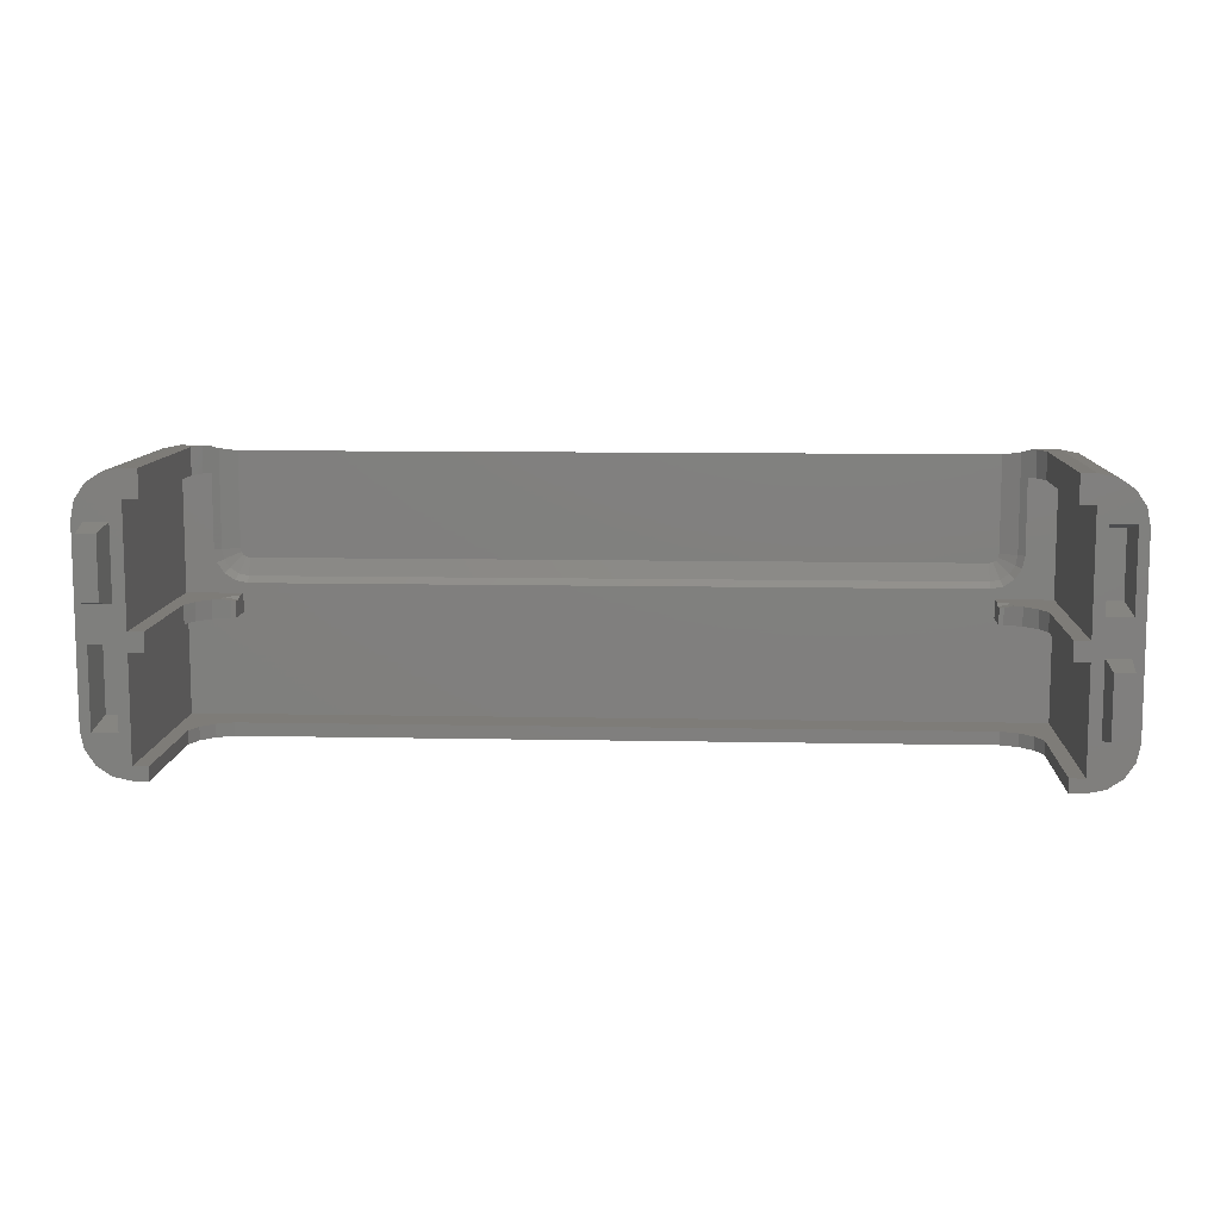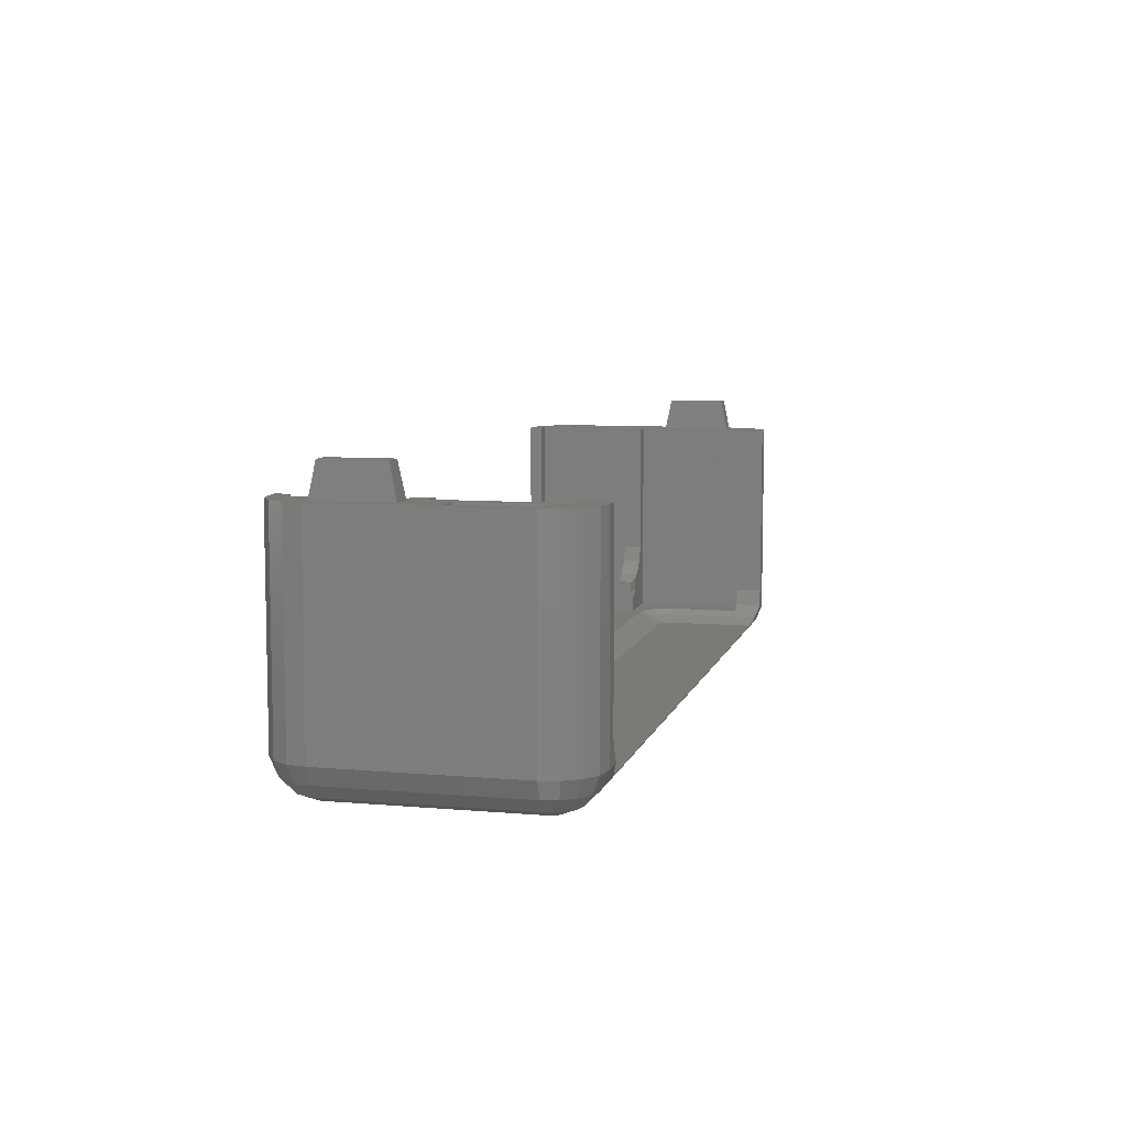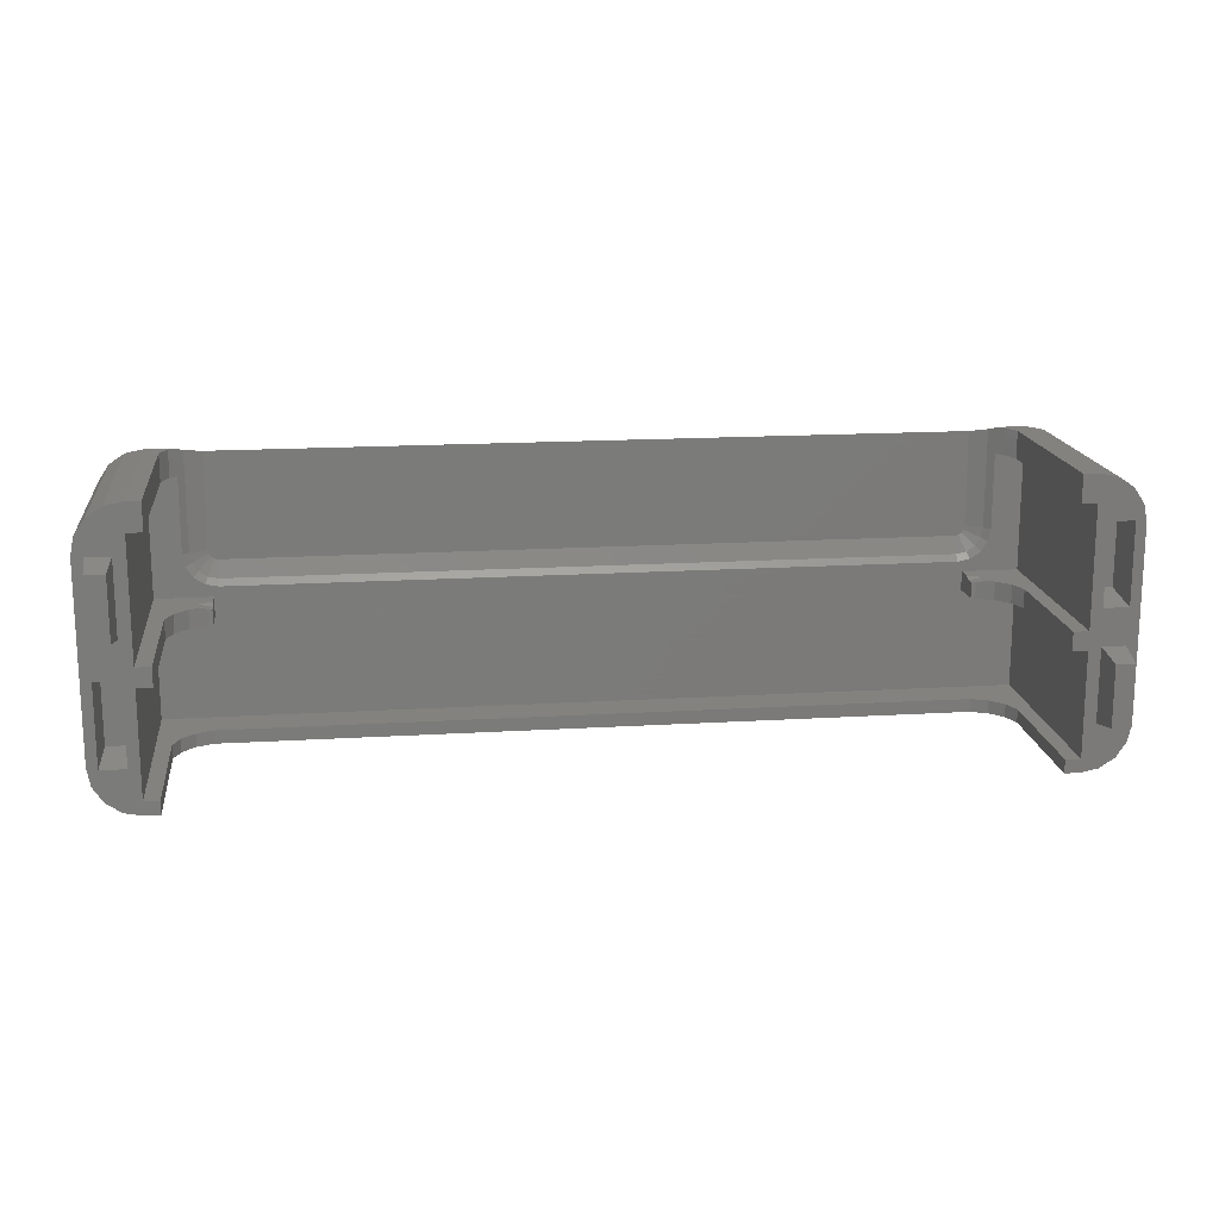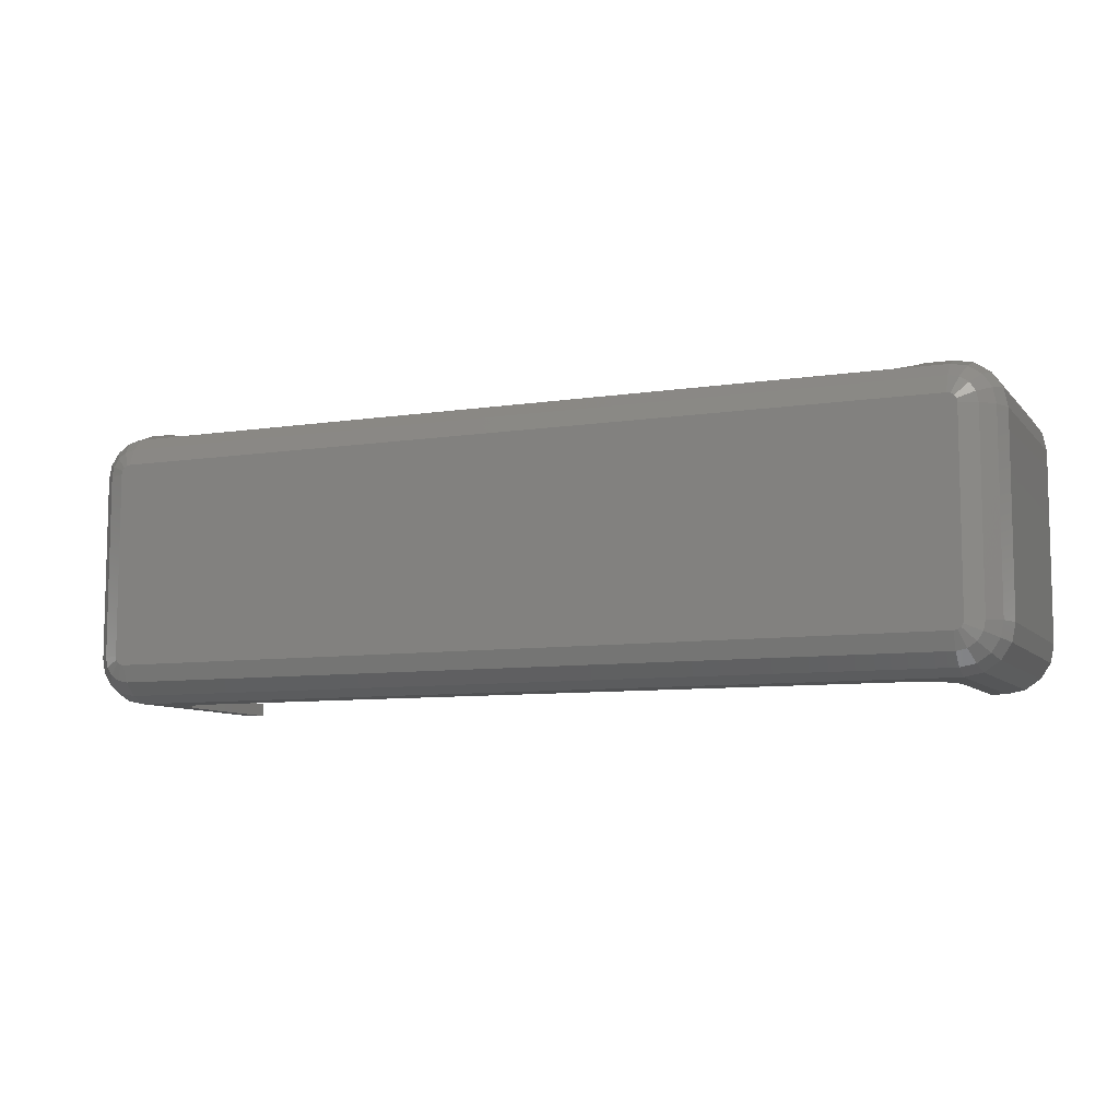
<metadata>
{"format":"stl","ext":"stl","renderer":"f3d","projection":"perspective","resolution":1024,"background":"white","views":[{"elev":9.9,"azim":3.0,"up":"+Y"},{"elev":7.8,"azim":103.8,"up":"+Z"},{"elev":16.4,"azim":-7.2,"up":"+Y"},{"elev":-8.3,"azim":-157.2,"up":"+Y"}]}
</metadata>
<code>
# stl→obj: 272 verts, 540 faces
v -3.719 19.9 1
v -3.5 12.8 4.5
v -3.5 19.2 4.5
v -3.719 12.1 1
v -1.5 12.8 4.5
v -1.281 19.9 1
v -1.5 19.2 4.5
v -1.281 12.1 1
v 90.78 7.9 1
v 91 0.8 4.5
v 91 7.2 4.5
v 90.78 0.1 1
v 93 0.8 4.5
v 93.22 7.9 1
v 93 7.2 4.5
v 93.22 0.1 1
v -3.829 8.252 1
v -3.57 0.576 -3.14
v -3.57 7.424 -3.14
v -3.829 -0.252 1
v -1.43 0.576 -3.14
v -1.171 8.252 1
v -1.43 7.424 -3.14
v -1.171 -0.252 1
v 90.67 20.25 1
v 90.93 12.58 -3.14
v 90.93 19.42 -3.14
v 90.67 11.75 1
v 93.07 12.58 -3.14
v 93.33 20.25 1
v 93.07 19.42 -3.14
v 93.33 11.75 1
v 0 9.5 1
v 0 22.02 -21.5
v 0 22.02 1
v 0 9.5 -21.5
v 89.5 9.5 -21.5
v 89.5 22.02 1
v 89.5 22.02 -21.5
v 89.5 9.5 1
v 3.065 22.02 -21.5
v 3.065 14 -21.5
v 5.742 10.72 -21.5
v 6 9.5 -21.5
v 6.5 10.56 -21.5
v 5.185 10.83 -21.5
v 4.714 11.14 -21.5
v 4.071 11.57 -21.5
v 3.642 12.21 -21.5
v 3.326 12.69 -21.5
v 3.216 13.24 -21.5
v 86.44 14 -21.5
v 86.44 22.02 -21.5
v 86.28 13.24 -21.5
v 86.17 12.69 -21.5
v 85.86 12.21 -21.5
v 85.43 11.57 -21.5
v 84.79 11.14 -21.5
v 83.5 9.5 -21.5
v 84.31 10.83 -21.5
v 83.76 10.72 -21.5
v 83 10.56 -21.5
v 83.5 7.5 -21.5
v 6 7.5 -21.5
v 1.596 9.5 -13.98
v 1.596 9.5 1
v 4.577 9.5 -18.98
v 3.722 9.5 -17.16
v 4.577 9.5 -17.51
v 4.603 9.5 -19.01
v 4.636 9.5 -19.06
v 4.777 9.5 -19.12
v 6 9.5 -19.71
v 2.343 9.5 -15.78
v 87.9 9.5 -13.98
v 87.9 9.5 1
v 85.78 9.5 -17.16
v 84.92 9.5 -18.98
v 84.92 9.5 -17.51
v 87.16 9.5 -15.78
v 84.72 9.5 -19.12
v 84.86 9.5 -19.06
v 84.9 9.5 -19.01
v 83.5 9.5 -19.71
v 1.596 22.02 -18.98
v 1.596 22.02 1
v 2.343 22.02 -20.78
v 87.9 22.02 -18.98
v 87.9 22.02 1
v 87.16 22.02 -20.78
v 6 9.196 -17.9
v 6 7.5 -17.9
v 6 9.196 -18.98
v 83.5 9.196 -18.98
v 83.5 7.5 -17.9
v 83.5 9.196 -17.9
v 89.5 -3.475 -22
v 89.5 7.5 1
v 89.5 7.5 -22
v 89.5 -3.475 1
v 0 7.5 1
v 1.596 7.5 -13.98
v 1.596 7.5 1
v 5.525 7.5 -17.9
v 3.722 7.5 -17.16
v 0 7.5 -22
v 2.343 7.5 -15.78
v 83.98 7.5 -17.9
v 87.9 7.5 -13.98
v 87.9 7.5 1
v 85.78 7.5 -17.16
v 87.16 7.5 -15.78
v 0 -3.475 1
v 0 -3.475 -22
v 87.9 -3.475 -13.98
v 87.9 -3.475 1
v 83.98 -3.475 -17.9
v 5.525 -3.475 -17.9
v 85.78 -3.475 -17.16
v 87.16 -3.475 -15.78
v 1.596 -3.475 -13.98
v 1.596 -3.475 1
v 2.343 -3.475 -15.78
v 3.722 -3.475 -17.16
v 87.9 -4.904 -13.98
v 87.9 -4.904 1
v 84.88 9.469 -17.53
v 83.98 9.29 -17.9
v 85.78 -4.904 -17.16
v 83.98 -4.904 -17.9
v 2.343 -4.904 -15.78
v 3.722 -4.904 -17.16
v 87.16 -4.904 -15.78
v 4.623 9.469 -17.53
v 5.525 9.29 -17.9
v 5.525 -4.904 -17.9
v 1.596 -4.904 1
v 1.596 -4.904 -13.98
v 4.623 9.469 -18.98
v 83.98 24.21 -22.9
v 85.78 14 -22.16
v 85.78 24.52 -22.16
v 83.98 14 -22.9
v 3.722 14 -22.16
v 84.88 9.469 -18.98
v 2.343 24.9 -20.78
v 1.596 24.9 -18.98
v 5.525 24.21 -22.9
v 3.722 24.52 -22.16
v 5.525 14 -22.9
v 6.5 11.22 -22.16
v 6.5 13.02 -22.9
v 5.437 11.43 -22.16
v 83 11.22 -22.16
v 83 13.02 -22.9
v 87.9 24.9 -18.98
v 87.16 24.9 -20.78
v 4.536 12.04 -22.16
v 87.9 24.9 1
v 2.79 24.9 -21.23
v 5.599 13.63 -22.9
v 3.934 12.94 -22.16
v 1.596 24.9 1
v 6.127 13.1 -22.9
v 5.81 13.31 -22.9
v 86.71 24.9 -21.23
v 85.57 12.94 -22.16
v 84.96 12.04 -22.16
v 84.06 11.43 -22.16
v 83.9 13.63 -22.9
v 83.69 13.31 -22.9
v 83.37 13.1 -22.9
v 92.97 -3.468 -21.23
v 91.38 -4.531 -21.23
v 92.44 -2.94 -23.03
v -2.778 0 -24.41
v -4.157 20 -23.03
v -2.778 20 -24.41
v -4.157 0 -23.03
v 90.19 20.69 -25.15
v 89.87 20.9 -25.15
v 91.46 21.96 -24.41
v 89.5 -4.904 -21.23
v 91.38 -4.531 1
v 89.5 -4.904 1
v 92.97 23.47 -21.23
v 91.38 24.53 1
v 92.97 23.47 1
v 91.38 24.53 -21.23
v 89.5 24.16 -23.03
v 89.5 24.9 -21.23
v 0 24.16 -23.03
v 0 24.9 -21.23
v -1.591 -3.841 -23.03
v -1.964 -1.964 -24.41
v -1.063 -2.566 -24.41
v 89.5 -4.157 -23.03
v 91.09 -3.841 -23.03
v -2.94 22.94 -23.03
v -3.468 23.47 -21.23
v -1.877 24.53 -21.23
v -0.6897 -0.6897 -25.15
v -0.9012 -0.3733 -25.15
v -4.904 20 -21.23
v -4.904 0 -21.23
v 94.4 0 1
v 94.4 20 -21.23
v 94.4 20 1
v 94.4 0 -21.23
v 89.5 20.98 -25.15
v 90.56 22.57 -24.41
v -4.904 20 1
v -4.904 0 1
v 89.5 24.9 1
v 93.34 -1.591 -23.03
v 92.07 -1.063 -24.41
v 92.28 0 -24.41
v 89.5 -2.778 -24.41
v 0 -4.904 1
v 0 -4.904 -21.23
v 91.09 23.84 -23.03
v 92.44 22.94 -23.03
v 94.03 21.88 -21.23
v 0 -2.778 -24.41
v -3.841 -1.591 -23.03
v -4.531 -1.877 -21.23
v 92.97 -3.468 1
v 94.03 -1.877 -21.23
v 94.03 -1.877 1
v 94.03 21.88 1
v 0 22.78 -24.41
v -1.591 23.84 -23.03
v -3.468 -3.468 -21.23
v -2.94 -2.94 -23.03
v 0 -4.157 -23.03
v 93.66 0 -23.03
v 89.5 -0.9755 -25.15
v 0 -0.9755 -25.15
v -1.877 -4.531 -21.23
v -4.531 21.88 -21.23
v -3.841 21.59 -23.03
v -0.9755 20 -25.15
v -0.9755 0 -25.15
v 91.46 -1.964 -24.41
v 0 20.98 -25.15
v 89.5 22.78 -24.41
v -1.877 -4.531 1
v 93.66 20 -23.03
v 93.34 21.59 -23.03
v 90.48 0 -25.15
v 92.28 20 -24.41
v 90.48 20 -25.15
v -0.6897 20.69 -25.15
v -1.964 21.96 -24.41
v -0.3733 20.9 -25.15
v -2.566 21.06 -24.41
v 90.4 -0.3733 -25.15
v 90.19 -0.6897 -25.15
v 89.87 -0.9012 -25.15
v 90.4 20.37 -25.15
v -0.3733 -0.9012 -25.15
v -0.9012 20.37 -25.15
v -2.566 -1.063 -24.41
v -4.531 21.88 1
v -1.877 24.53 1
v 0 24.9 1
v -1.063 22.57 -24.41
v 92.07 21.06 -24.41
v -3.468 23.47 1
v -3.468 -3.468 1
v 90.56 -2.566 -24.41
v -4.531 -1.877 1
f 1 2 3
f 2 1 4
f 5 6 7
f 6 5 8
f 3 5 7
f 5 3 2
f 6 3 7
f 3 6 1
f 4 5 2
f 5 4 8
f 9 10 11
f 10 9 12
f 13 14 15
f 14 13 16
f 11 13 15
f 13 11 10
f 14 11 15
f 11 14 9
f 12 13 10
f 13 12 16
f 17 18 19
f 18 17 20
f 21 22 23
f 22 21 24
f 19 21 23
f 21 19 18
f 21 20 24
f 20 21 18
f 19 22 17
f 22 19 23
f 25 26 27
f 26 25 28
f 29 30 31
f 30 29 32
f 27 29 31
f 29 27 26
f 29 28 32
f 28 29 26
f 27 30 25
f 30 27 31
f 33 34 35
f 34 33 36
f 37 38 39
f 38 37 40
f 41 34 42
f 43 44 45
f 46 44 43
f 47 44 46
f 36 47 48
f 36 49 50
f 36 51 42
f 36 42 34
f 47 36 44
f 49 36 48
f 51 36 50
f 52 39 53
f 39 52 37
f 54 37 52
f 55 37 54
f 56 37 55
f 57 37 56
f 58 37 57
f 59 58 60
f 59 60 61
f 58 59 37
f 62 59 61
f 62 63 59
f 45 63 62
f 64 45 44
f 45 64 63
f 65 33 66
f 67 68 69
f 36 68 67
f 36 70 71
f 44 72 73
f 72 44 71
f 36 71 44
f 70 36 67
f 65 36 33
f 74 36 65
f 68 36 74
f 40 75 76
f 77 78 79
f 37 77 80
f 59 81 82
f 37 75 40
f 37 80 75
f 77 37 78
f 37 83 78
f 37 82 83
f 59 82 37
f 81 59 84
f 35 85 86
f 34 85 35
f 34 87 85
f 87 34 41
f 88 38 89
f 88 39 38
f 90 39 88
f 39 90 53
f 91 92 93
f 64 73 93
f 64 93 92
f 73 64 44
f 63 84 59
f 84 63 94
f 95 94 63
f 94 95 96
f 97 98 99
f 98 97 100
f 101 102 103
f 104 64 92
f 105 64 104
f 106 105 107
f 64 106 63
f 105 106 64
f 102 106 107
f 106 102 101
f 95 63 108
f 109 98 110
f 63 111 108
f 99 111 63
f 109 99 98
f 112 99 109
f 111 99 112
f 99 63 106
f 113 106 101
f 106 113 114
f 106 97 99
f 97 106 114
f 100 115 116
f 117 97 118
f 119 97 117
f 120 97 119
f 115 97 120
f 97 115 100
f 121 113 122
f 121 114 113
f 123 114 121
f 124 114 123
f 118 114 124
f 114 118 97
f 109 76 75
f 76 109 110
f 125 116 115
f 116 125 126
f 127 77 79
f 77 127 111
f 108 127 128
f 127 108 111
f 117 129 119
f 129 117 130
f 107 68 74
f 68 107 105
f 131 124 123
f 124 131 132
f 77 112 80
f 112 77 111
f 119 133 120
f 133 119 129
f 112 75 80
f 75 112 109
f 133 115 120
f 115 133 125
f 134 104 135
f 68 134 69
f 134 68 105
f 134 105 104
f 124 136 118
f 136 124 132
f 104 91 135
f 91 104 92
f 96 108 128
f 108 96 95
f 118 130 117
f 130 118 136
f 103 65 66
f 65 103 102
f 137 121 122
f 121 137 138
f 102 74 65
f 74 102 107
f 138 123 121
f 123 138 131
f 67 134 139
f 134 67 69
f 140 141 142
f 141 140 143
f 51 144 42
f 139 70 67
f 81 94 145
f 94 81 84
f 85 146 147
f 146 85 87
f 144 148 149
f 148 144 150
f 151 152 153
f 91 93 135
f 139 135 93
f 135 139 134
f 152 154 155
f 154 152 151
f 90 156 157
f 156 90 88
f 145 128 127
f 94 128 145
f 128 94 96
f 47 158 48
f 93 72 139
f 72 93 73
f 45 151 43
f 88 159 156
f 159 88 89
f 87 160 146
f 41 160 87
f 160 41 149
f 144 41 42
f 41 144 149
f 161 150 162
f 158 161 162
f 61 154 62
f 154 45 62
f 45 154 151
f 145 82 81
f 153 43 151
f 43 153 46
f 153 47 46
f 47 153 158
f 86 147 163
f 147 86 85
f 162 150 144
f 48 158 49
f 164 165 158
f 166 90 157
f 166 53 90
f 142 53 166
f 141 53 142
f 53 141 52
f 145 83 82
f 78 83 145
f 78 127 79
f 127 78 145
f 72 71 139
f 139 71 70
f 162 49 158
f 49 162 50
f 51 162 144
f 162 51 50
f 152 164 153
f 153 164 158
f 167 54 141
f 54 167 55
f 54 52 141
f 167 56 55
f 56 167 168
f 57 56 168
f 169 155 154
f 57 168 58
f 155 143 140
f 143 155 170
f 170 155 171
f 171 155 172
f 140 152 155
f 148 152 140
f 150 152 148
f 152 150 164
f 164 150 165
f 165 150 161
f 165 161 158
f 169 58 168
f 58 169 60
f 169 61 60
f 61 169 154
f 168 170 171
f 167 141 143
f 168 171 172
f 167 143 170
f 168 167 170
f 169 168 172
f 169 172 155
f 173 174 175
f 176 177 178
f 177 176 179
f 180 181 182
f 183 184 185
f 184 183 174
f 186 187 188
f 187 186 189
f 190 166 191
f 166 190 142
f 140 190 148
f 142 190 140
f 192 160 149
f 192 149 148
f 160 192 193
f 192 148 190
f 194 195 196
f 174 197 198
f 199 200 201
f 202 195 203
f 179 204 177
f 204 179 205
f 206 207 208
f 207 206 209
f 181 210 211
f 205 212 204
f 212 205 213
f 189 214 187
f 214 189 191
f 215 216 217
f 198 197 218
f 219 138 137
f 136 220 130
f 132 220 136
f 131 220 132
f 138 220 131
f 220 138 219
f 125 185 126
f 125 183 185
f 133 183 125
f 129 183 133
f 130 183 129
f 183 130 220
f 182 221 222
f 223 222 186
f 224 194 196
f 225 226 179
f 227 228 229
f 228 227 173
f 173 175 228
f 208 223 230
f 223 208 207
f 231 232 192
f 189 190 191
f 233 226 234
f 235 194 224
f 174 227 184
f 227 174 173
f 230 186 188
f 186 230 223
f 228 236 209
f 224 237 218
f 237 224 238
f 239 233 234
f 177 240 241
f 199 240 200
f 239 234 194
f 226 205 179
f 241 240 199
f 176 242 243
f 242 176 178
f 175 244 215
f 229 209 206
f 209 229 228
f 192 201 193
f 222 221 189
f 245 246 210
f 246 245 231
f 239 219 247
f 219 239 220
f 194 234 195
f 174 183 197
f 235 183 220
f 183 235 197
f 248 249 223
f 207 248 223
f 250 251 217
f 251 250 252
f 253 254 255
f 178 241 256
f 237 250 257
f 250 237 252
f 237 257 258
f 210 252 237
f 237 258 259
f 252 210 260
f 260 210 180
f 180 210 181
f 238 210 237
f 238 245 210
f 243 238 261
f 238 243 245
f 243 261 202
f 242 245 243
f 243 202 203
f 245 242 255
f 255 242 253
f 253 242 262
f 195 263 203
f 177 204 240
f 204 264 240
f 264 204 212
f 254 241 199
f 193 265 266
f 265 193 201
f 214 156 159
f 191 156 214
f 191 157 156
f 157 191 166
f 147 266 163
f 147 193 266
f 146 193 147
f 193 146 160
f 248 251 249
f 211 210 246
f 211 246 221
f 224 197 235
f 197 224 218
f 174 198 175
f 216 257 250
f 217 248 236
f 248 217 251
f 209 248 207
f 248 209 236
f 254 199 232
f 267 254 232
f 256 241 254
f 178 177 241
f 232 199 201
f 232 201 192
f 224 196 238
f 261 195 202
f 203 263 243
f 263 176 243
f 251 252 268
f 268 260 182
f 221 246 190
f 221 190 189
f 222 189 186
f 249 182 222
f 249 222 223
f 240 269 200
f 269 240 264
f 225 179 176
f 233 247 270
f 247 233 239
f 215 244 216
f 215 217 236
f 271 237 259
f 175 198 244
f 228 215 236
f 228 175 215
f 242 256 262
f 262 256 254
f 242 178 256
f 246 192 190
f 192 246 231
f 238 196 261
f 196 195 261
f 182 211 221
f 182 181 211
f 268 182 249
f 251 268 249
f 235 239 194
f 220 239 235
f 233 272 226
f 272 233 270
f 226 213 205
f 213 226 272
f 271 259 244
f 198 271 244
f 198 218 271
f 271 218 237
f 252 260 268
f 244 257 216
f 216 250 217
f 255 267 245
f 255 254 267
f 262 254 253
f 201 269 265
f 269 201 200
f 263 225 176
f 195 225 263
f 244 258 257
f 260 180 182
f 267 232 231
f 245 267 231
f 234 226 225
f 234 225 195
f 244 259 258
f 266 86 163
f 266 35 86
f 265 35 266
f 8 35 6
f 35 8 33
f 24 101 22
f 101 24 113
f 22 33 8
f 269 35 265
f 35 269 6
f 264 6 269
f 212 4 1
f 4 212 17
f 212 1 264
f 6 264 1
f 33 103 66
f 103 33 101
f 113 137 122
f 137 113 219
f 270 113 24
f 113 247 219
f 113 270 247
f 20 270 24
f 20 272 270
f 213 17 212
f 17 213 20
f 20 213 272
f 33 22 101
f 4 22 8
f 22 4 17
f 76 98 40
f 98 76 110
f 159 38 214
f 38 159 89
f 32 9 14
f 40 9 28
f 28 9 32
f 30 208 230
f 208 32 206
f 208 30 32
f 188 30 230
f 38 188 187
f 188 25 30
f 188 38 25
f 38 187 214
f 14 206 32
f 16 206 14
f 206 16 229
f 12 229 16
f 229 12 227
f 100 227 12
f 25 38 28
f 40 28 38
f 9 40 98
f 9 98 12
f 100 12 98
f 227 100 184
f 100 185 184
f 116 185 100
f 185 116 126

</code>
